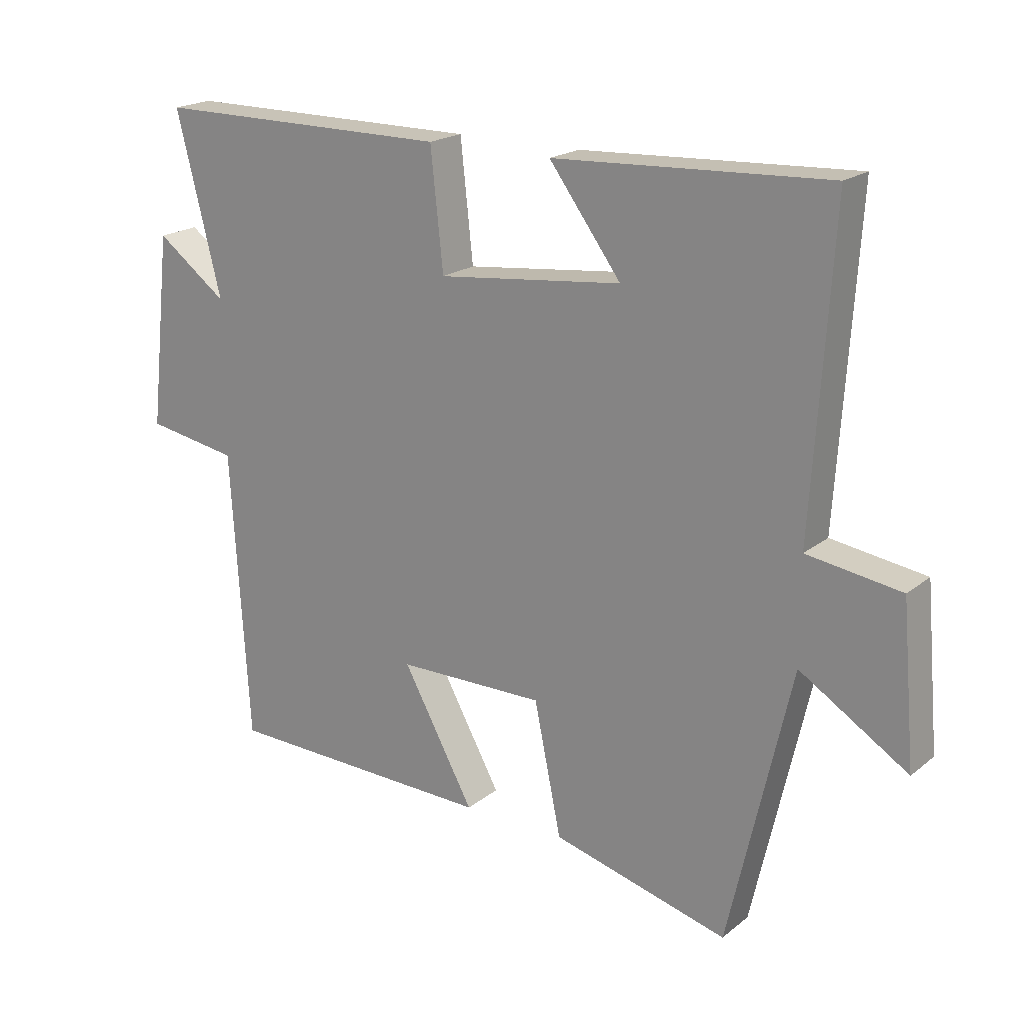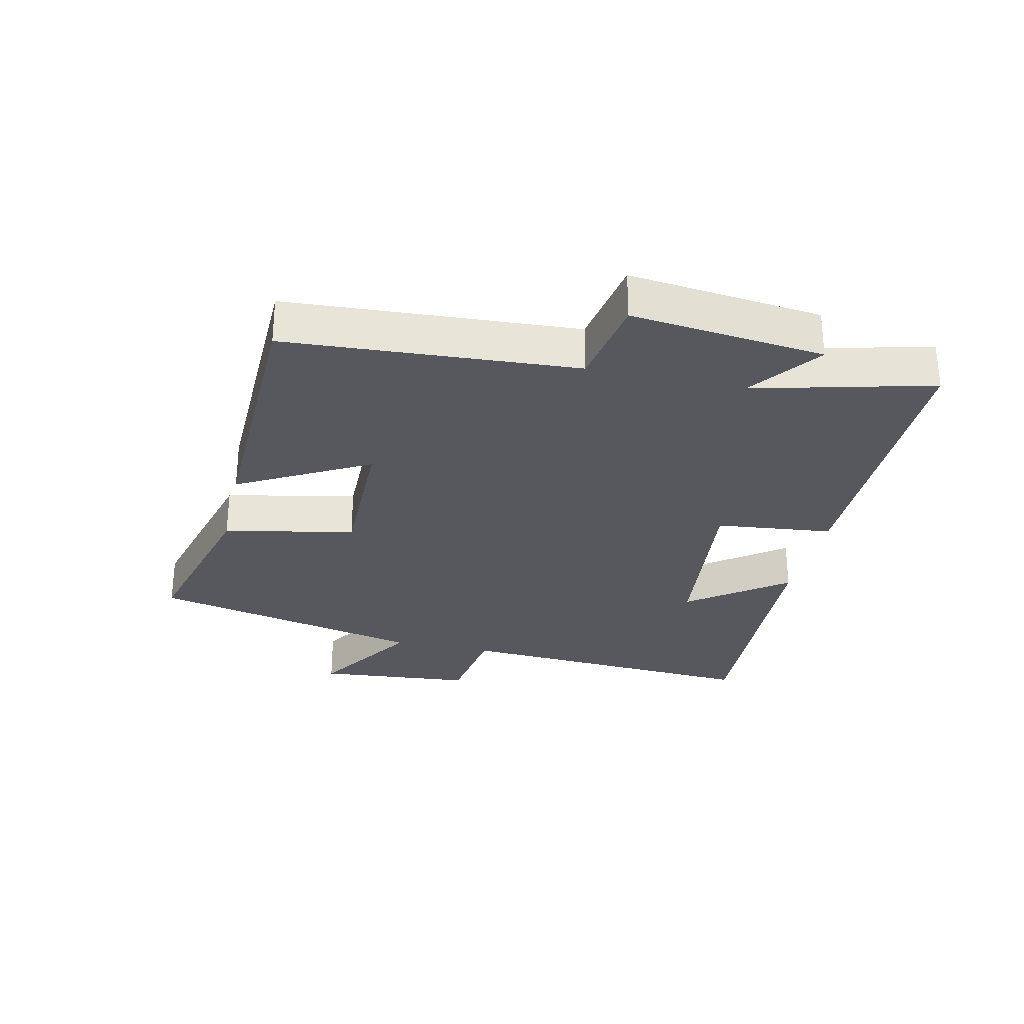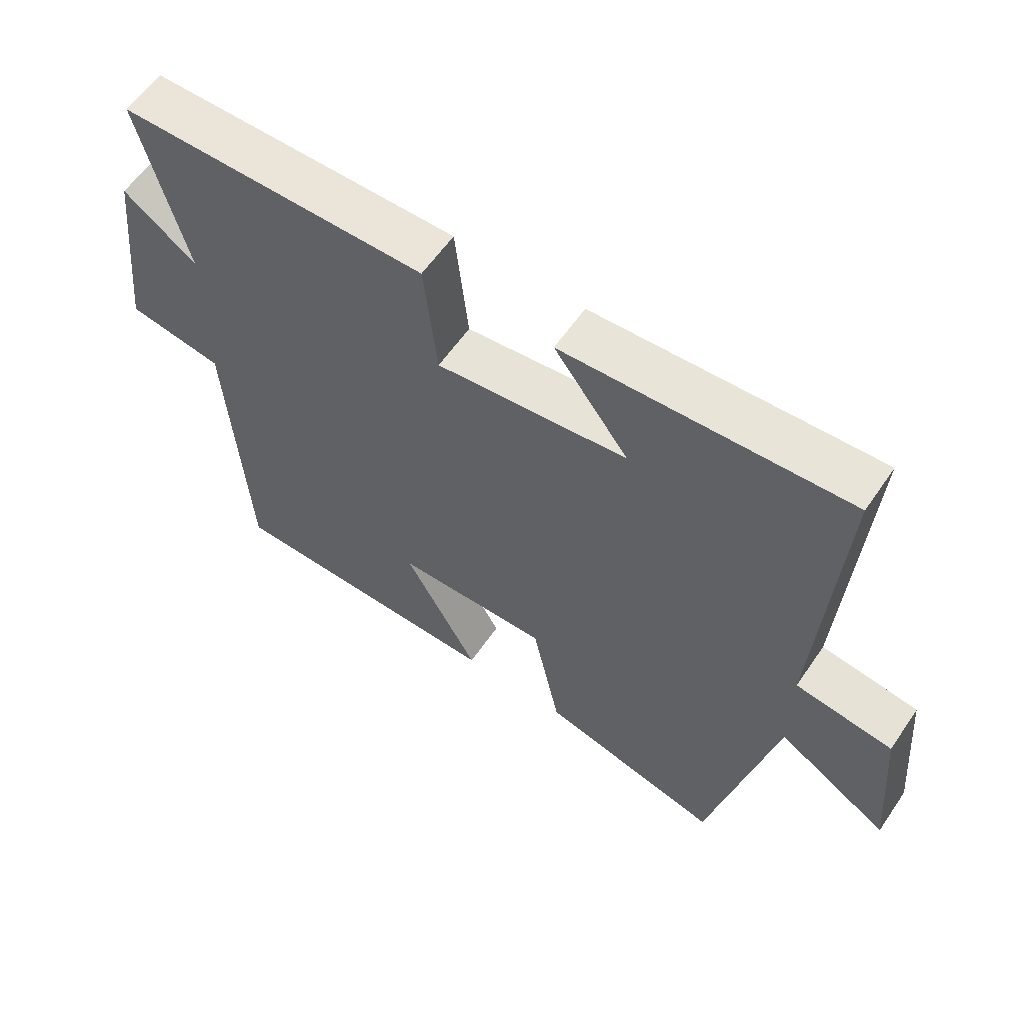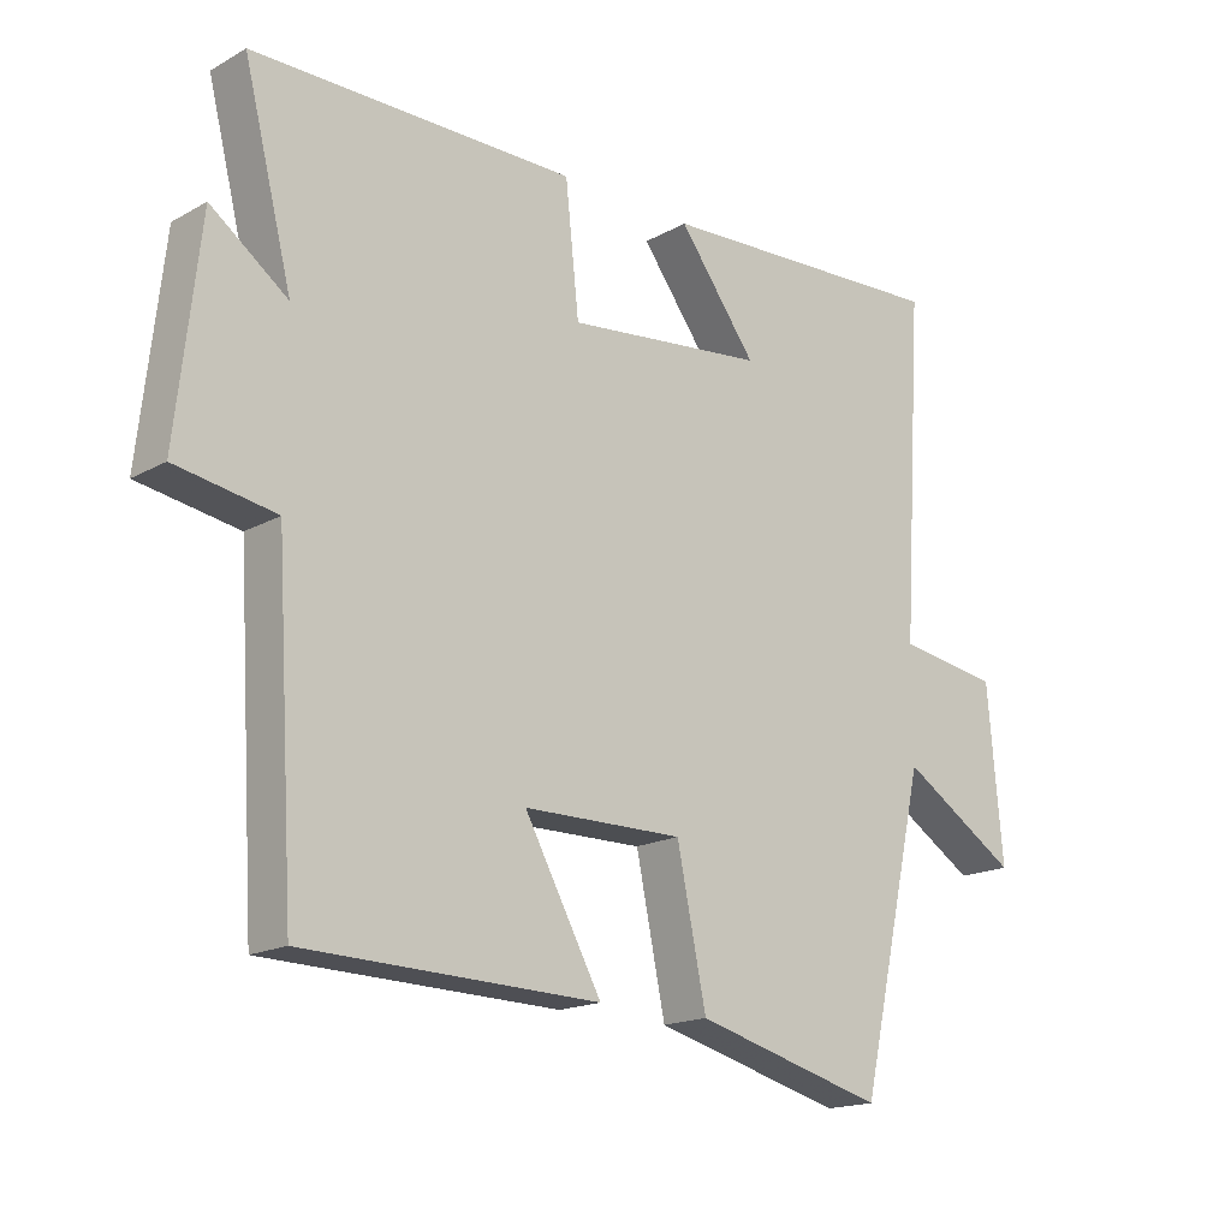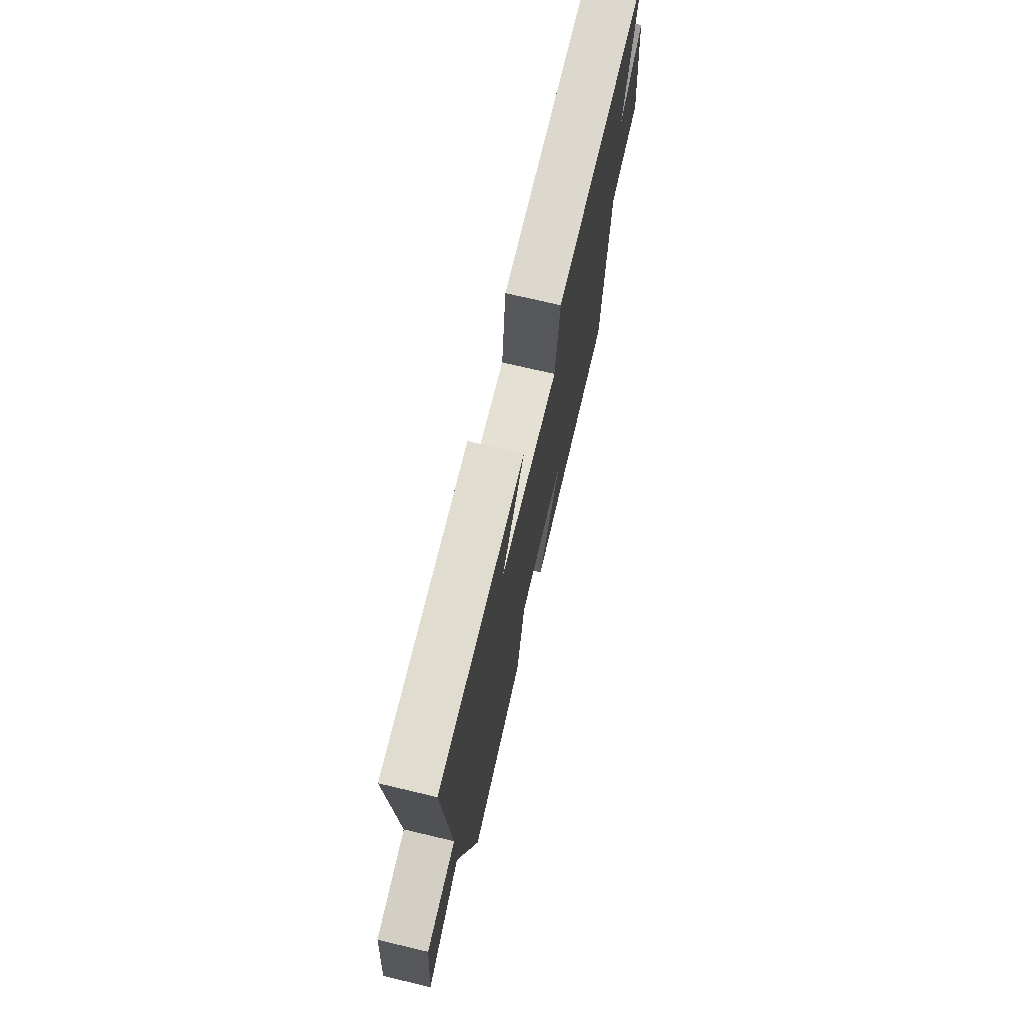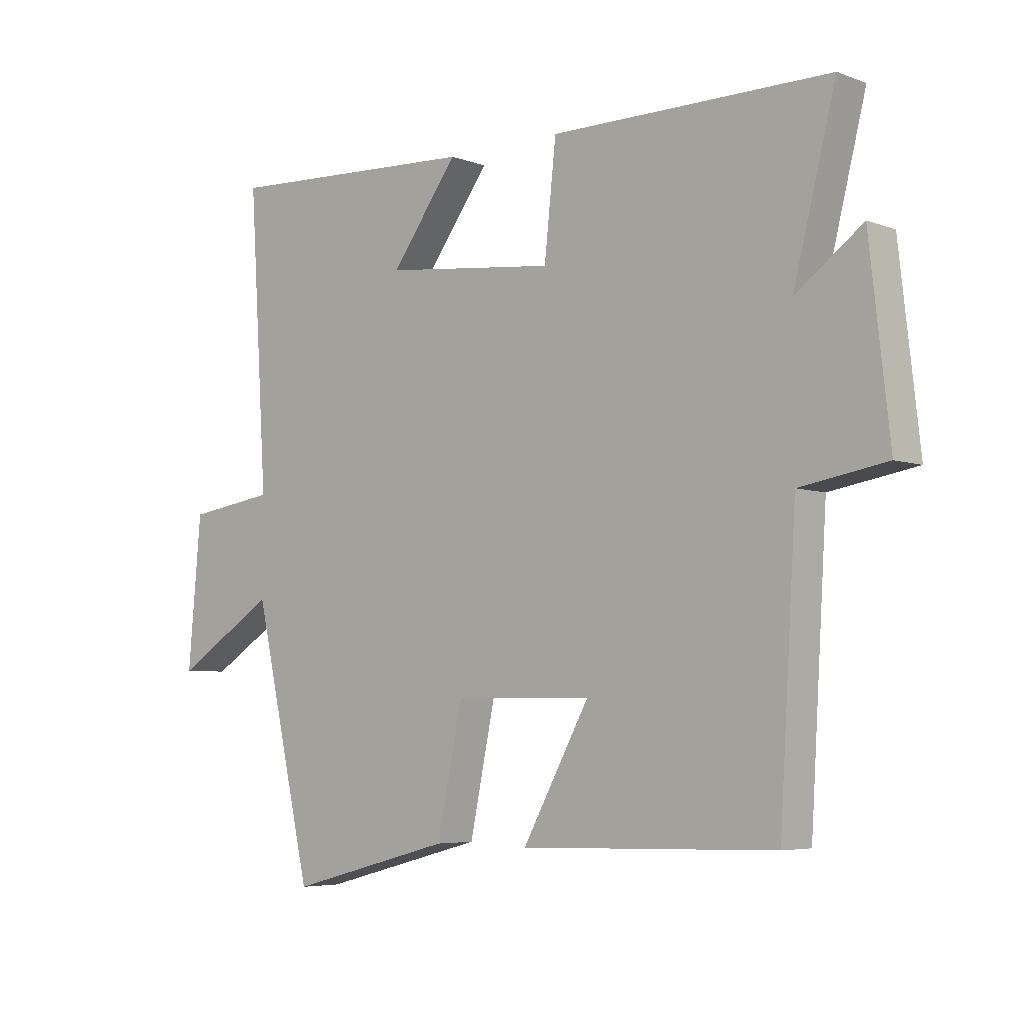
<metadata>
{"format":"obj","ext":"obj","renderer":"f3d","projection":"perspective","resolution":1024,"background":"white","views":[{"elev":19.8,"azim":35.2,"up":"+Z"},{"elev":-28.9,"azim":-102.6,"up":"+Y"},{"elev":59.5,"azim":34.2,"up":"+Z"},{"elev":-17.2,"azim":-42.3,"up":"+Z"},{"elev":72.6,"azim":103.3,"up":"+Z"},{"elev":-5.3,"azim":-138.6,"up":"+Z"}]}
</metadata>
<code>
v -0.571 0.07 0.5
v -0.1 0.07 0.5
v -0.08 0.07 0.314
v 0.212 0.07 0.346
v 0.098 0.07 0.5
v 0.531 0.07 0.521
v 0.5 0.07 0.028
v 0.649 0.07 0.006
v 0.671 0.07 -0.244
v 0.5 0.07 -0.136
v 0.401 0.07 -0.574
v 0.122 0.07 -0.5
v 0.079 0.07 -0.292
v -0.155 0.07 -0.294
v -0.042 0.07 -0.5
v -0.472 0.07 -0.489
v -0.5 0.07 -0.03
v -0.646 0.07 -0.005
v -0.612 0.07 0.301
v -0.5 0.07 0.218
v -0.571 0 0.5
v -0.1 0 0.5
v -0.08 0 0.314
v 0.212 0 0.346
v 0.098 0 0.5
v 0.531 0 0.521
v 0.5 0 0.028
v 0.649 0 0.006
v 0.671 0 -0.244
v 0.5 0 -0.136
v 0.401 0 -0.574
v 0.122 0 -0.5
v 0.079 0 -0.292
v -0.155 0 -0.294
v -0.042 0 -0.5
v -0.472 0 -0.489
v -0.5 0 -0.03
v -0.646 0 -0.005
v -0.612 0 0.301
v -0.5 0 0.218
f 17 18 19 20
f 16 17 20
f 15 16 20
f 14 15 20
f 13 14 20 1
f 10 11 12 13
f 10 13 1
f 7 8 9 10
f 7 10 1
f 4 5 6 7
f 3 4 7
f 3 7 1
f 1 2 3
f 40 39 38 37
f 40 37 36
f 40 36 35
f 40 35 34
f 21 40 34 33
f 33 32 31 30
f 21 33 30
f 30 29 28 27
f 21 30 27
f 27 26 25 24
f 27 24 23
f 21 27 23
f 23 22 21
f 1 21 22 2
f 2 22 23 3
f 3 23 24 4
f 4 24 25 5
f 5 25 26 6
f 6 26 27 7
f 7 27 28 8
f 8 28 29 9
f 9 29 30 10
f 10 30 31 11
f 11 31 32 12
f 12 32 33 13
f 13 33 34 14
f 14 34 35 15
f 15 35 36 16
f 16 36 37 17
f 17 37 38 18
f 18 38 39 19
f 19 39 40 20
f 20 40 21 1

</code>
